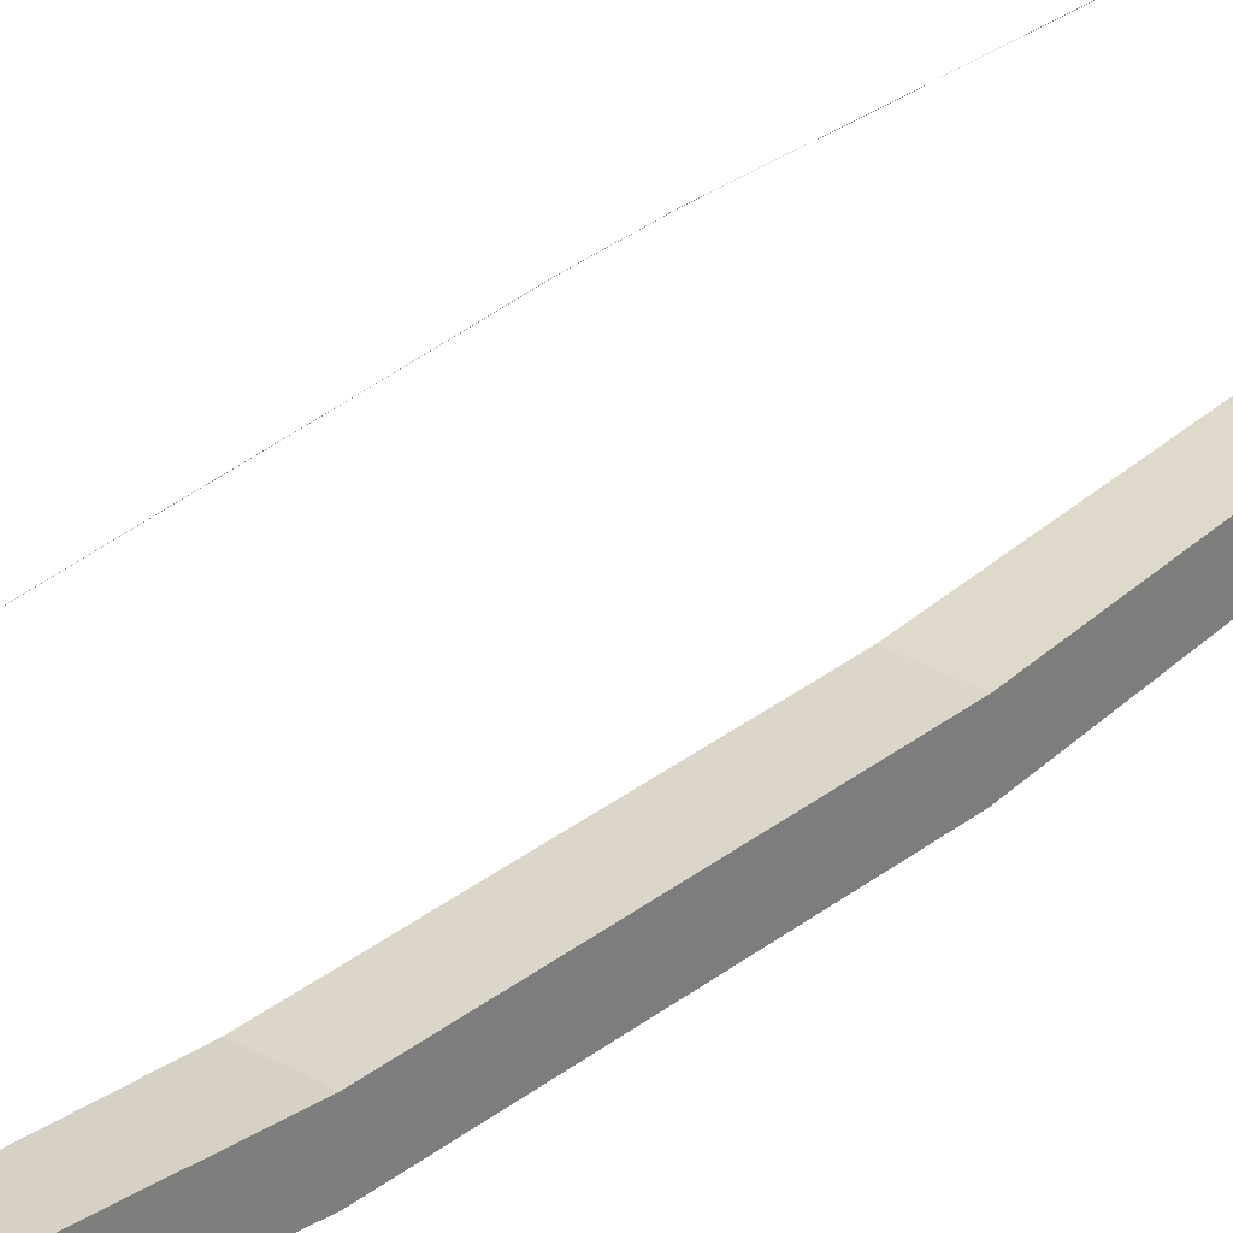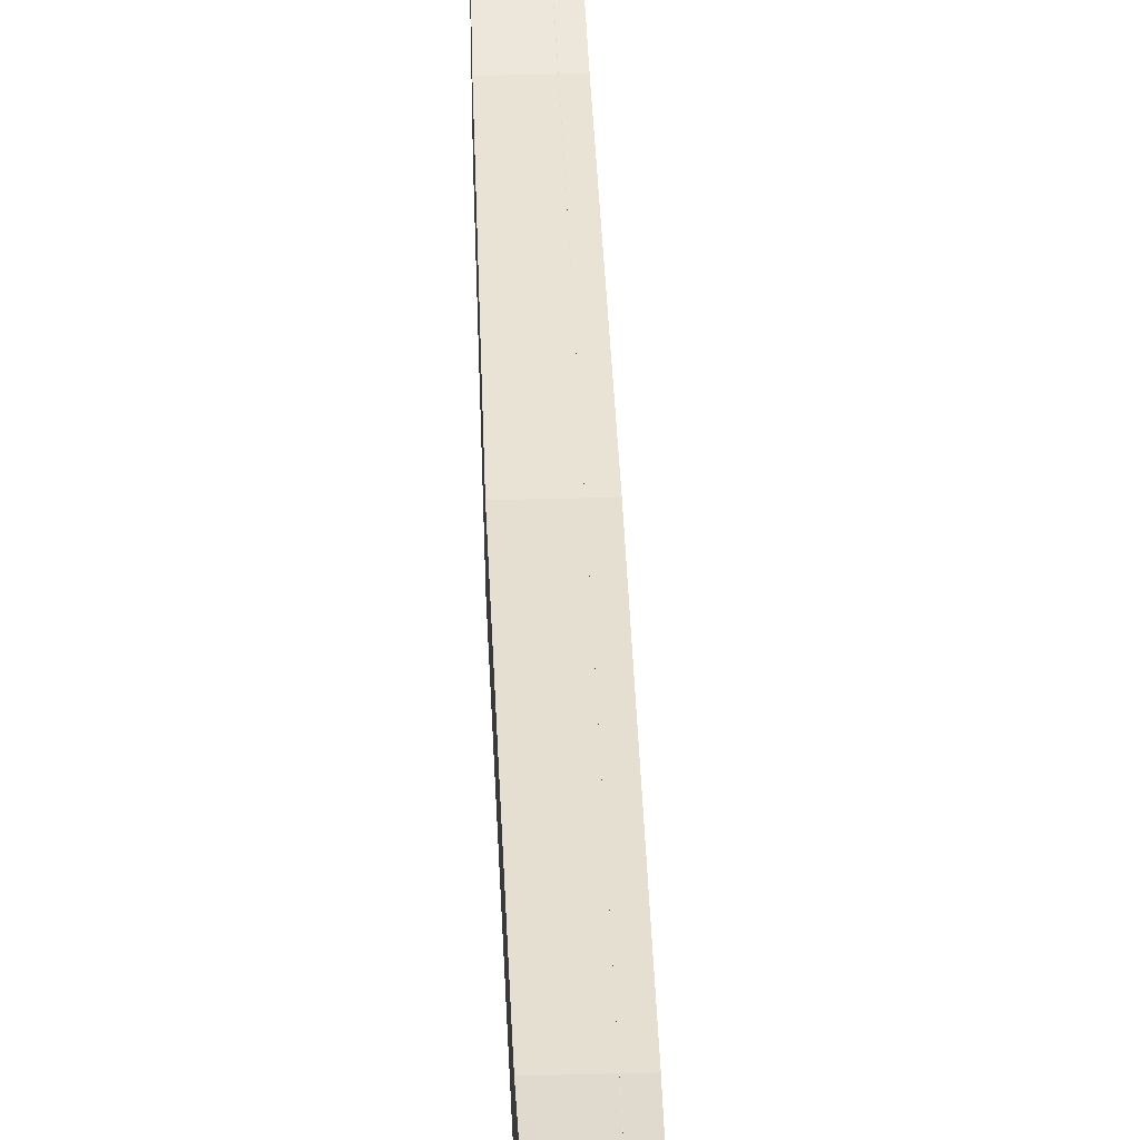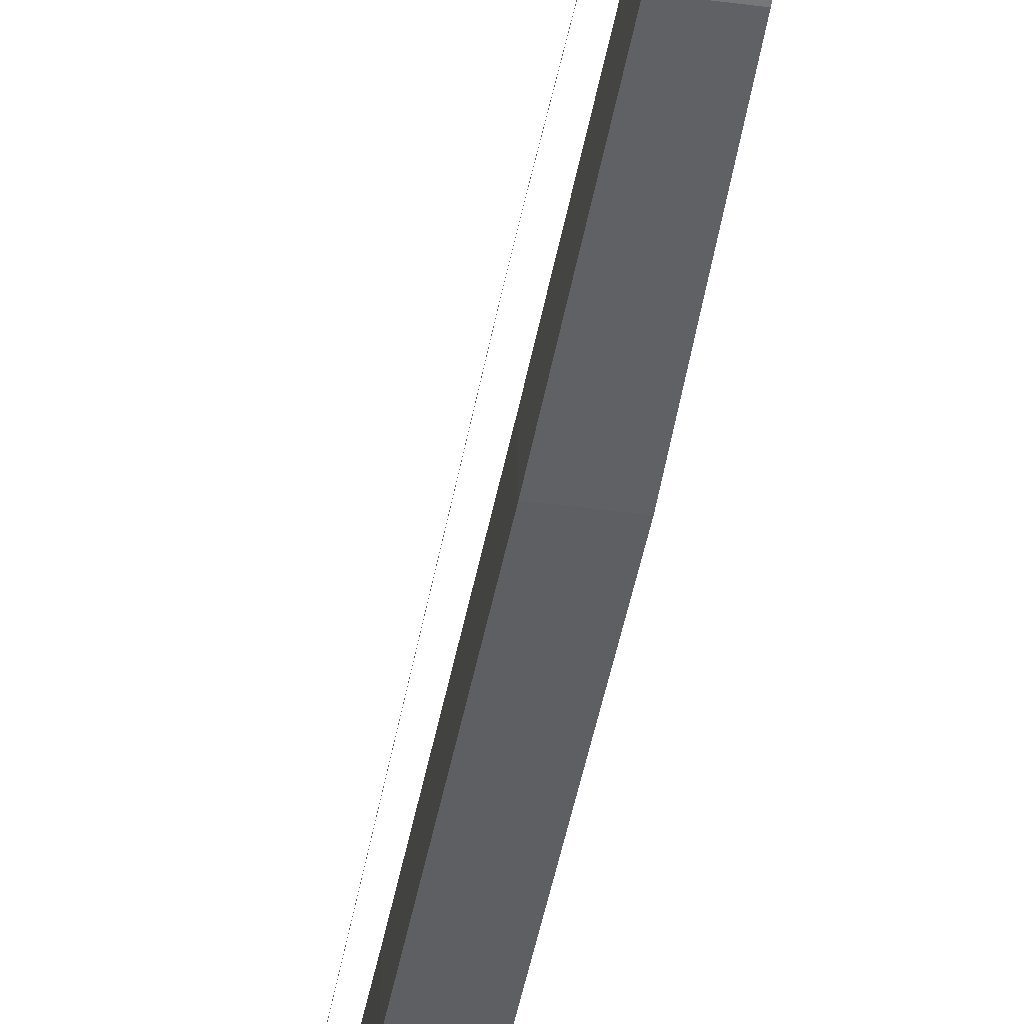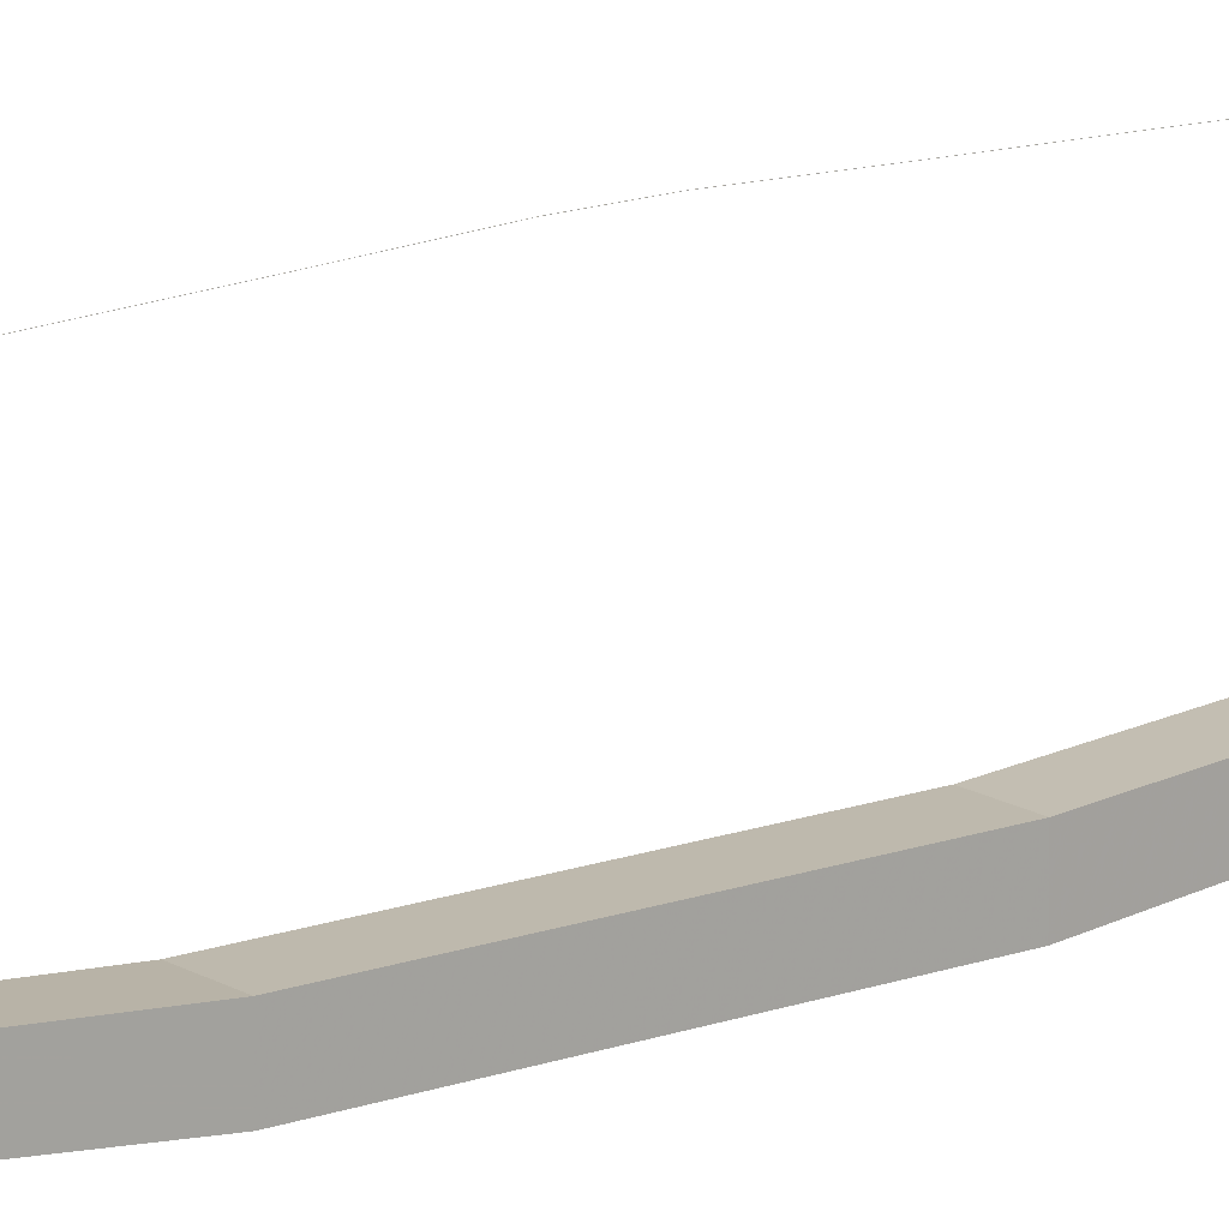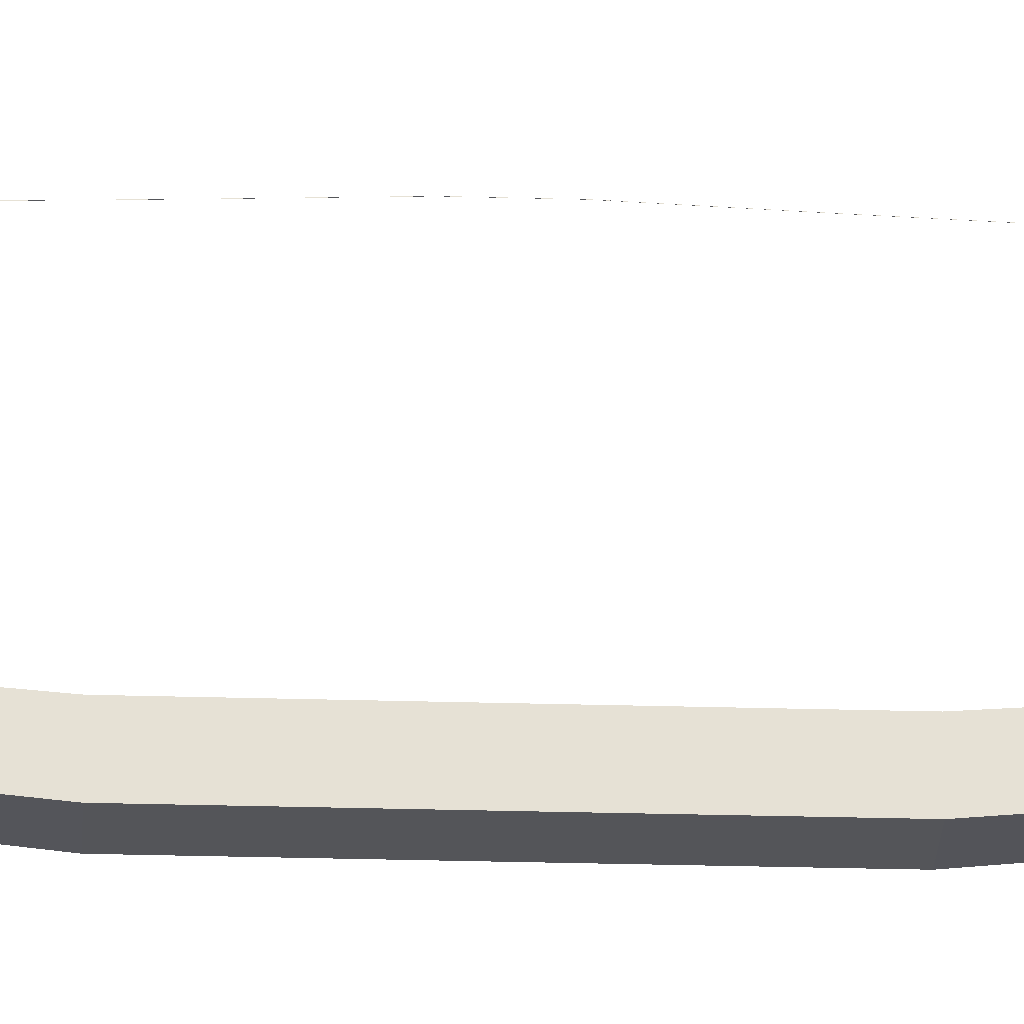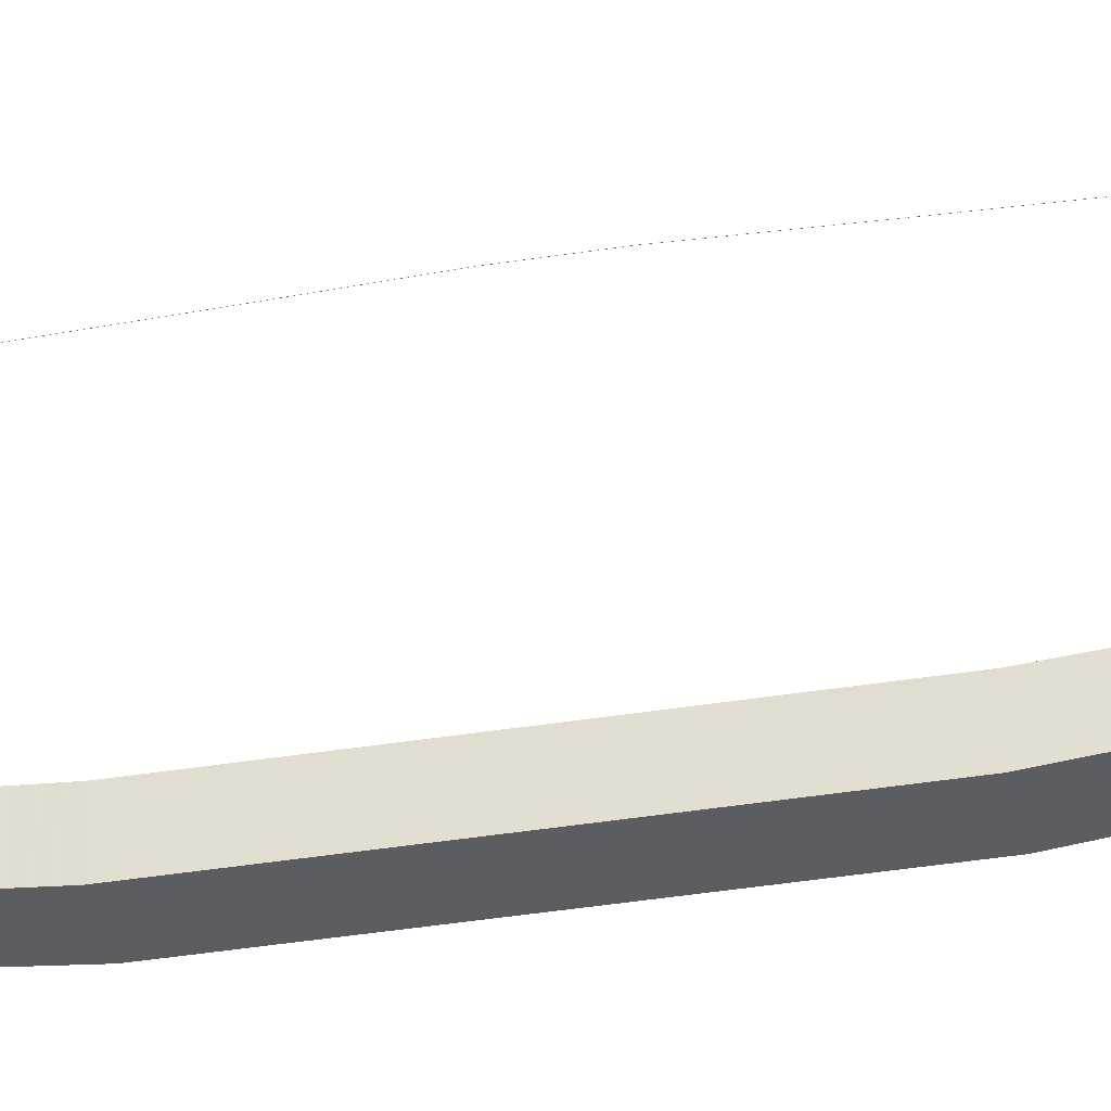
<metadata>
{"format":"obj","ext":"obj","renderer":"f3d","projection":"perspective","resolution":1024,"background":"white","views":[{"elev":29.9,"azim":-139.5,"up":"+Z"},{"elev":37.3,"azim":177.9,"up":"+Z"},{"elev":-40.6,"azim":-9.5,"up":"+Z"},{"elev":15.2,"azim":-127.9,"up":"+Z"},{"elev":-24.8,"azim":87.2,"up":"+Z"},{"elev":-36.5,"azim":102.0,"up":"+Z"}]}
</metadata>
<code>
v -0.000268 -3.971 1.095
v -0.000268 -3.971 1.095
v 0.000268 -3.971 1.095
v 0.000268 -3.971 1.095
v -0.000268 -3.564 1.121
v -0.000268 -3.054 1.149
v -0.000268 -2.545 1.168
v -0.000268 -2.035 1.185
v -0.000268 -1.526 1.204
v -0.000268 -1.017 1.223
v -0.000268 -0.1321 1.255
v -0.000268 0.002199 1.255
v -0.000268 0.1366 1.255
v -0.000268 1.02 1.223
v -0.000268 1.53 1.204
v -0.000268 2.039 1.185
v -0.000268 2.548 1.168
v -0.000268 3.057 1.149
v -0.000268 3.566 1.122
v -0.000268 3.566 1.121
v -0.000268 3.057 1.148
v -0.000268 2.548 1.168
v -0.000268 2.039 1.185
v -0.000268 1.53 1.203
v -0.000268 1.02 1.223
v -0.000268 0.1366 1.254
v -0.000268 0.002199 1.254
v -0.000268 -0.1321 1.254
v -0.000268 -1.017 1.223
v -0.000268 -1.526 1.203
v -0.000268 -2.035 1.185
v -0.000268 -2.545 1.167
v -0.000268 -3.054 1.148
v -0.000268 -3.564 1.121
v 0.000268 3.566 1.121
v 0.000268 3.057 1.148
v 0.000268 2.548 1.168
v 0.000268 2.039 1.185
v 0.000268 1.53 1.203
v 0.000268 1.02 1.223
v 0.000268 0.1366 1.254
v 0.000268 0.002199 1.254
v 0.000268 -0.1321 1.254
v 0.000268 -1.017 1.223
v 0.000268 -1.526 1.203
v 0.000268 -2.035 1.185
v 0.000268 -2.545 1.167
v 0.000268 -3.054 1.148
v 0.000268 -3.564 1.121
v 0.000268 3.566 1.122
v 0.000268 3.057 1.149
v 0.000268 2.548 1.168
v 0.000268 2.039 1.185
v 0.000268 1.53 1.204
v 0.000268 1.02 1.223
v 0.000268 0.1366 1.255
v 0.000268 0.002199 1.255
v 0.000268 -0.1321 1.255
v 0.000268 -1.017 1.223
v 0.000268 -1.526 1.204
v 0.000268 -2.035 1.185
v 0.000268 -2.545 1.168
v 0.000268 -3.054 1.149
v 0.000268 -3.564 1.121
v -0.0393 4.088 1.127
v 0.0393 4.088 1.127
v -0.06738 3.552 0.8549
v -0.08535 2.833 0.5865
v -0.1011 1.834 0.3202
v -0.1123 0.7334 0.2315
v 0.1123 0.7334 0.2315
v 0.1011 1.834 0.3202
v 0.08535 2.833 0.5865
v 0.06738 3.552 0.8549
v 0.1123 0.7334 0.0315
v 0.1011 1.834 0.1402
v 0.08535 2.833 0.4344
v 0.06738 3.552 0.7346
v -0.1123 0.7334 0.0315
v -0.1011 1.834 0.1402
v -0.08535 2.833 0.4344
v -0.06738 3.552 0.7346
v -0.0393 -4.087 1.121
v 0.0393 -4.087 1.121
v -0.06738 -3.551 0.8548
v -0.08535 -2.833 0.5865
v -0.1011 -1.834 0.3202
v -0.1123 -0.7338 0.2315
v 0.1123 -0.7338 0.2315
v 0.1011 -1.834 0.3202
v 0.08535 -2.833 0.5865
v 0.06738 -3.551 0.8548
v 0.1123 -0.7338 0.03149
v 0.1011 -1.834 0.1402
v 0.08535 -2.833 0.4343
v 0.06738 -3.551 0.7345
v -0.1123 -0.7338 0.03149
v -0.1011 -1.834 0.1402
v -0.08535 -2.833 0.4343
v -0.06738 -3.551 0.7345
v 0.04128 4.05 1.11
v 0.04128 4.05 1.036
v -0.04128 4.05 1.036
v -0.04128 4.05 1.11
v -0.000268 3.973 1.095
v -0.000268 3.973 1.095
v 0.000268 3.973 1.095
v 0.000268 3.973 1.095
v 0.04224 -4.031 1.096
v 0.04224 -4.031 1.02
v -0.04224 -4.031 1.02
v -0.04224 -4.031 1.096
v -0.02283 -0.323 0.1653
v 0.1123 -0.00022 0.2314
v -0.1123 -0.00022 0.2314
v 0.1123 -0.00022 0.03136
v -0.1123 -0.00022 0.03136
v -0.000268 -0.5768 1.238
v -0.000268 -0.5768 1.238
v 0.000268 -0.5768 1.238
v 0.000268 -0.5768 1.238
v -0.000268 0.5785 1.238
v -0.000268 0.5785 1.238
v 0.000268 0.5785 1.238
v 0.000268 0.5785 1.238
f 101 102 66
f 104 65 103
f 103 65 66
f 104 101 66
f 102 103 66
f 65 104 66
f 85 112 109
f 82 67 104
f 82 103 102
f 78 102 101
f 74 101 104
f 71 72 69
f 72 73 68
f 73 74 67
f 75 76 72
f 76 77 73
f 77 78 74
f 79 80 76
f 80 81 77
f 81 82 78
f 79 70 69
f 80 69 68
f 81 68 67
f 83 84 109
f 84 110 109
f 111 83 112
f 110 84 83
f 87 90 89
f 86 91 90
f 85 92 91
f 90 94 93
f 91 95 94
f 92 96 95
f 94 98 97
f 94 95 99
f 96 100 99
f 97 98 87
f 98 99 86
f 99 100 85
f 115 114 71
f 114 116 75
f 116 117 79
f 117 115 70
f 109 110 96
f 110 111 100
f 100 111 112
f 97 88 115
f 93 97 117
f 89 93 116
f 88 89 114
f 92 85 109
f 103 82 104
f 78 82 102
f 74 78 101
f 67 74 104
f 70 71 69
f 69 72 68
f 68 73 67
f 71 75 72
f 72 76 73
f 73 77 74
f 75 79 76
f 76 80 77
f 77 81 78
f 80 79 69
f 81 80 68
f 82 81 67
f 112 83 109
f 111 110 83
f 88 87 89
f 87 86 90
f 86 85 91
f 89 90 93
f 90 91 94
f 91 92 95
f 93 94 97
f 98 94 99
f 95 96 99
f 88 97 87
f 87 98 86
f 86 99 85
f 70 115 71
f 71 114 75
f 75 116 79
f 79 117 70
f 92 109 96
f 96 110 100
f 85 100 112
f 117 97 115
f 116 93 117
f 114 89 116
f 115 88 114
f 112 109 4
f 3 4 109
f 1 112 4
f 34 2 1
f 49 3 2
f 64 4 3
f 5 1 4
f 104 105 108
f 20 21 18
f 21 22 17
f 22 23 16
f 23 24 15
f 24 25 14
f 123 26 13
f 26 27 12
f 27 28 11
f 118 119 29
f 29 30 9
f 30 31 8
f 31 32 7
f 32 33 6
f 33 34 5
f 35 36 21
f 36 37 22
f 37 38 23
f 38 39 24
f 39 40 25
f 124 41 26
f 41 42 27
f 42 43 28
f 120 44 29
f 44 45 30
f 45 46 31
f 46 47 32
f 47 48 33
f 48 49 34
f 50 51 36
f 51 52 37
f 52 53 38
f 53 54 39
f 54 55 40
f 125 56 41
f 56 57 42
f 57 58 43
f 121 59 44
f 59 60 45
f 60 61 46
f 61 62 47
f 62 63 48
f 63 64 49
f 19 18 51
f 18 17 52
f 17 16 53
f 16 15 54
f 15 14 55
f 122 13 56
f 13 12 57
f 12 11 58
f 118 10 59
f 10 9 60
f 9 8 61
f 8 7 62
f 7 6 63
f 6 5 64
f 108 107 101
f 50 108 105
f 35 107 108
f 20 106 107
f 19 105 106
f 104 101 107
f 105 104 106
f 112 1 2
f 28 119 118
f 43 120 119
f 58 121 120
f 11 118 121
f 25 123 122
f 40 124 123
f 55 125 124
f 14 122 125
f 5 34 1
f 34 49 2
f 49 64 3
f 64 5 4
f 101 104 108
f 19 20 18
f 18 21 17
f 17 22 16
f 16 23 15
f 15 24 14
f 122 123 13
f 13 26 12
f 12 27 11
f 10 118 29
f 10 29 9
f 9 30 8
f 8 31 7
f 7 32 6
f 6 33 5
f 20 35 21
f 21 36 22
f 22 37 23
f 23 38 24
f 24 39 25
f 123 124 26
f 26 41 27
f 27 42 28
f 119 120 29
f 29 44 30
f 30 45 31
f 31 46 32
f 32 47 33
f 33 48 34
f 35 50 36
f 36 51 37
f 37 52 38
f 38 53 39
f 39 54 40
f 124 125 41
f 41 56 42
f 42 57 43
f 120 121 44
f 44 59 45
f 45 60 46
f 46 61 47
f 47 62 48
f 48 63 49
f 50 19 51
f 51 18 52
f 52 17 53
f 53 16 54
f 54 15 55
f 125 122 56
f 56 13 57
f 57 12 58
f 121 118 59
f 59 10 60
f 60 9 61
f 61 8 62
f 62 7 63
f 63 6 64
f 19 50 105
f 50 35 108
f 35 20 107
f 20 19 106
f 106 104 107
f 11 28 118
f 28 43 119
f 43 58 120
f 58 11 121
f 14 25 122
f 25 40 123
f 40 55 124
f 55 14 125

</code>
